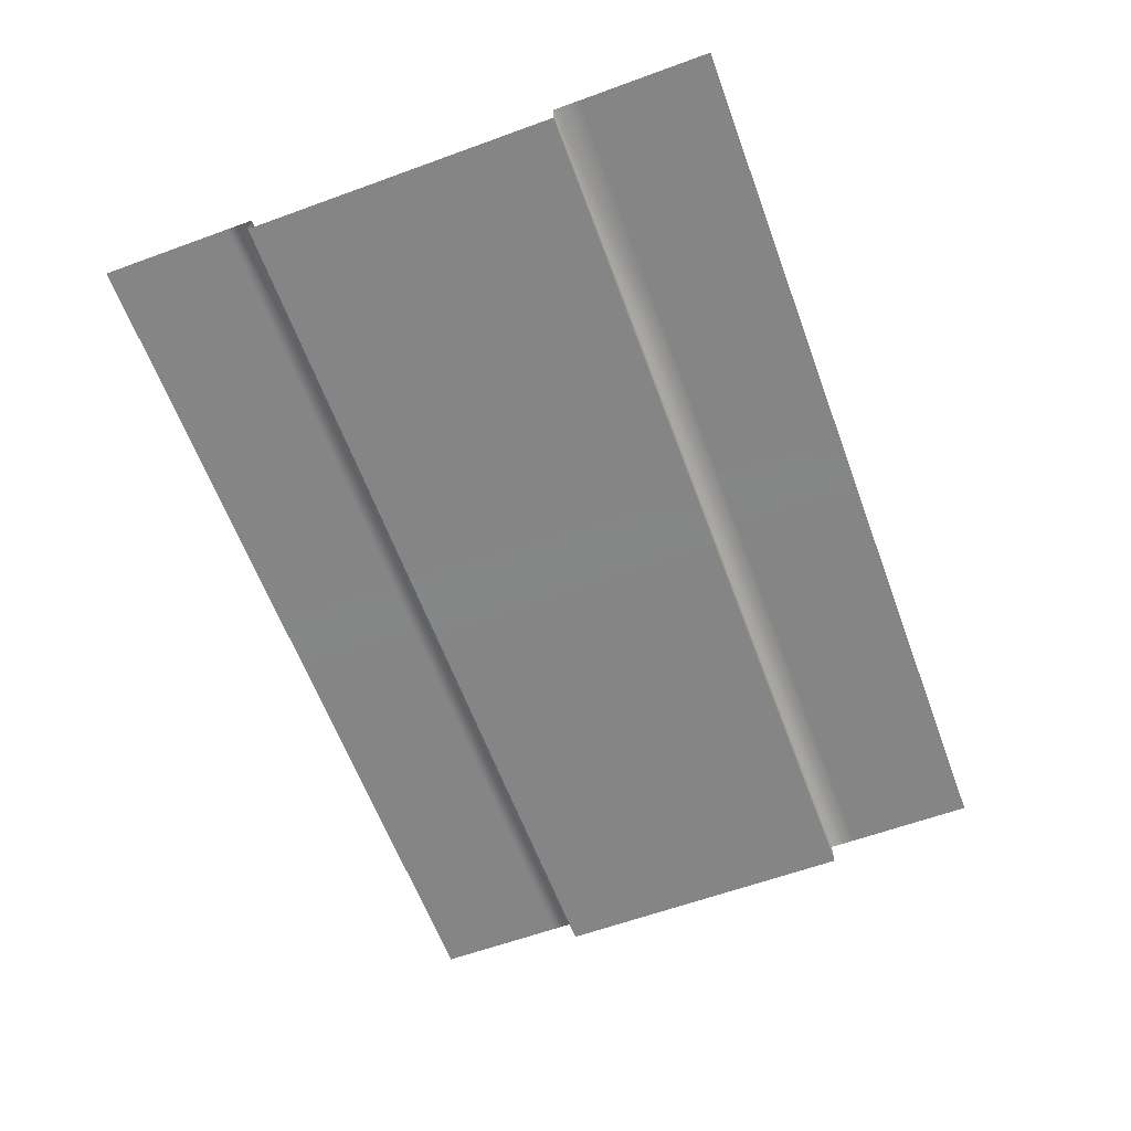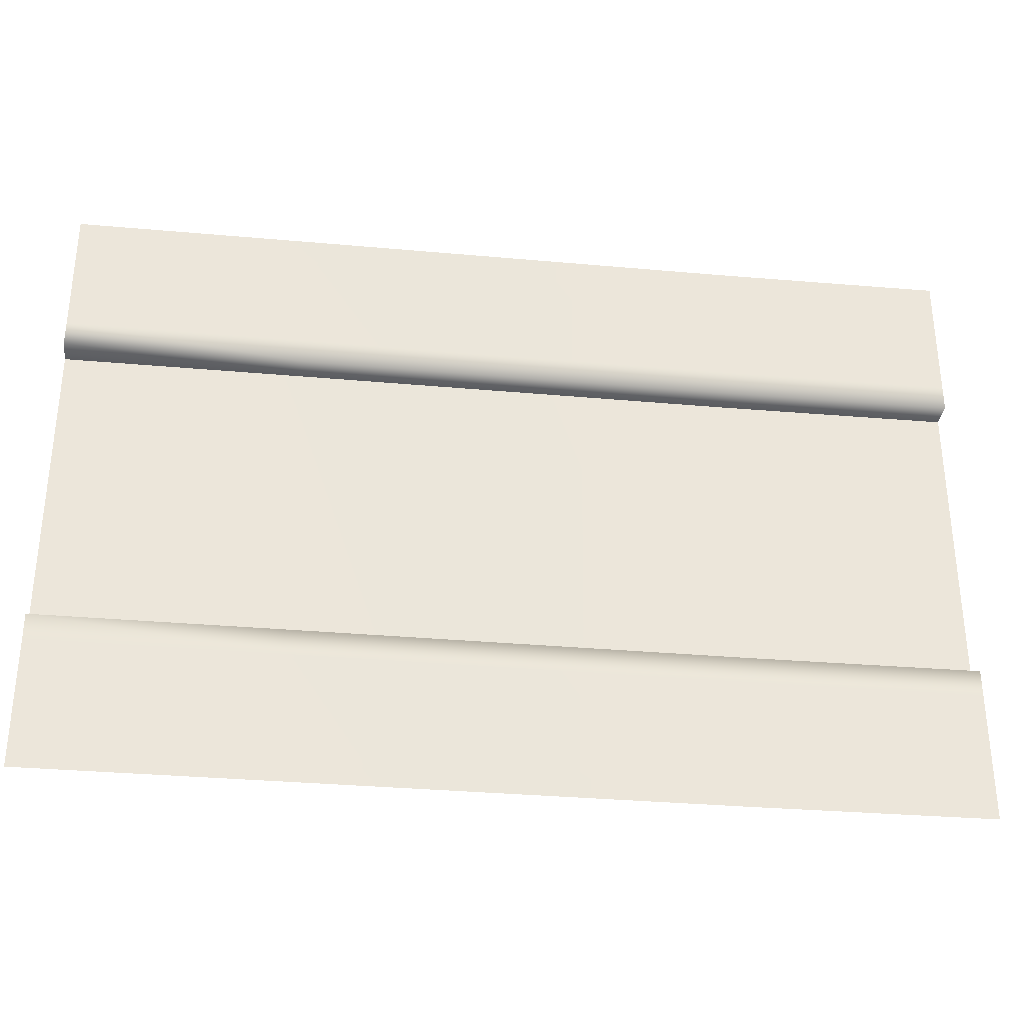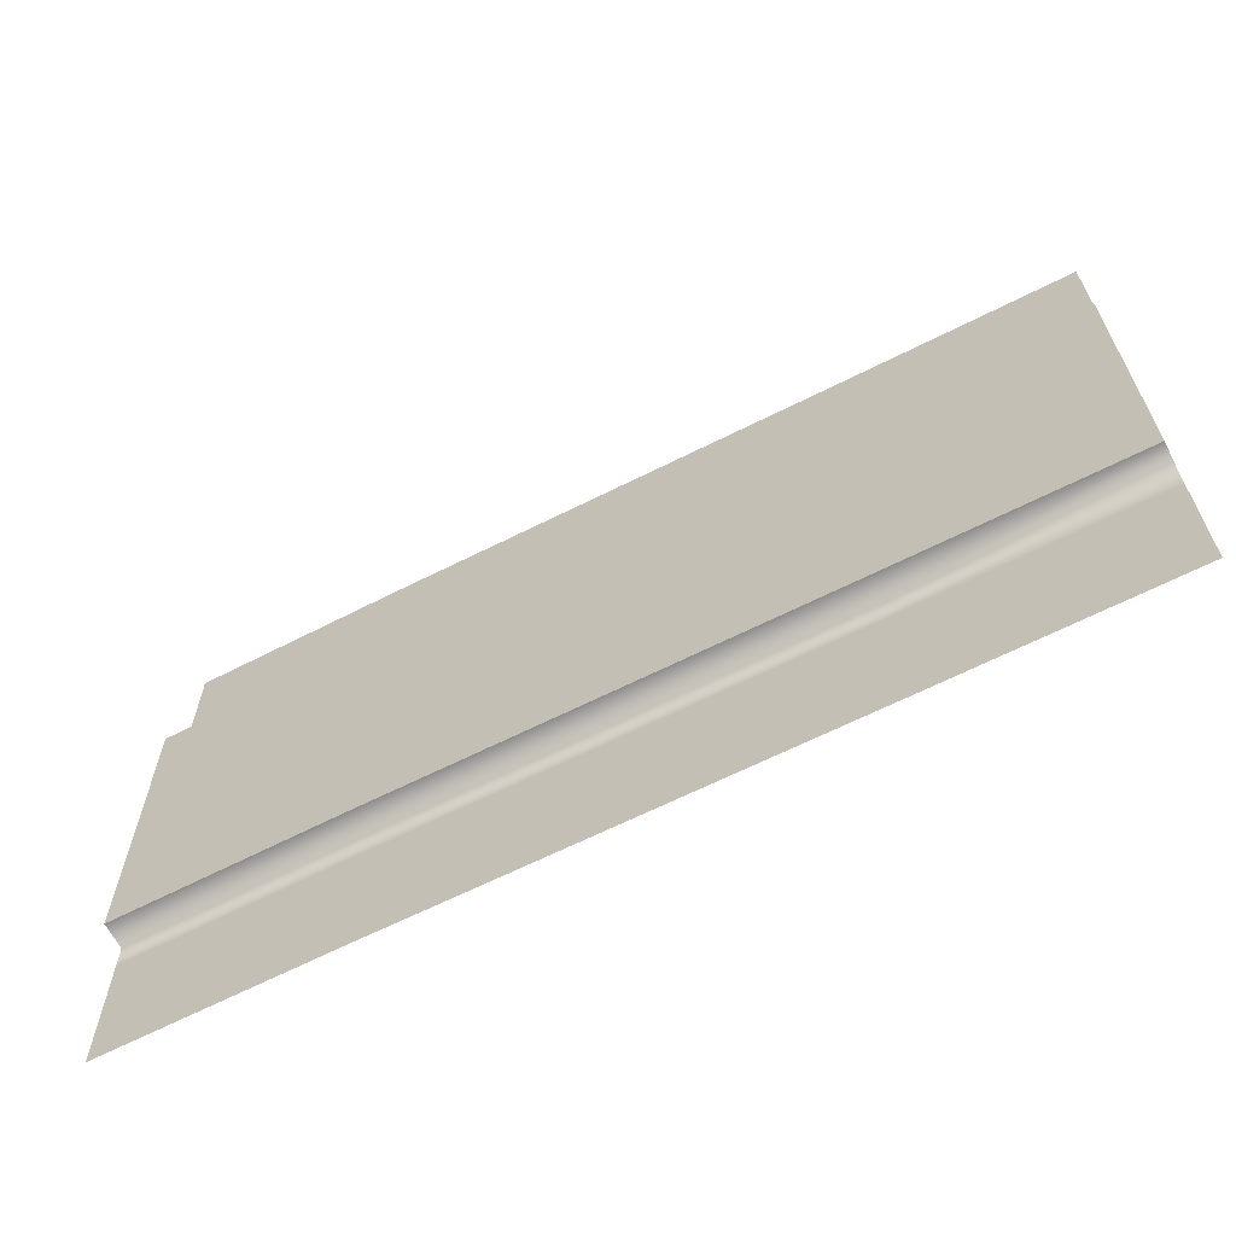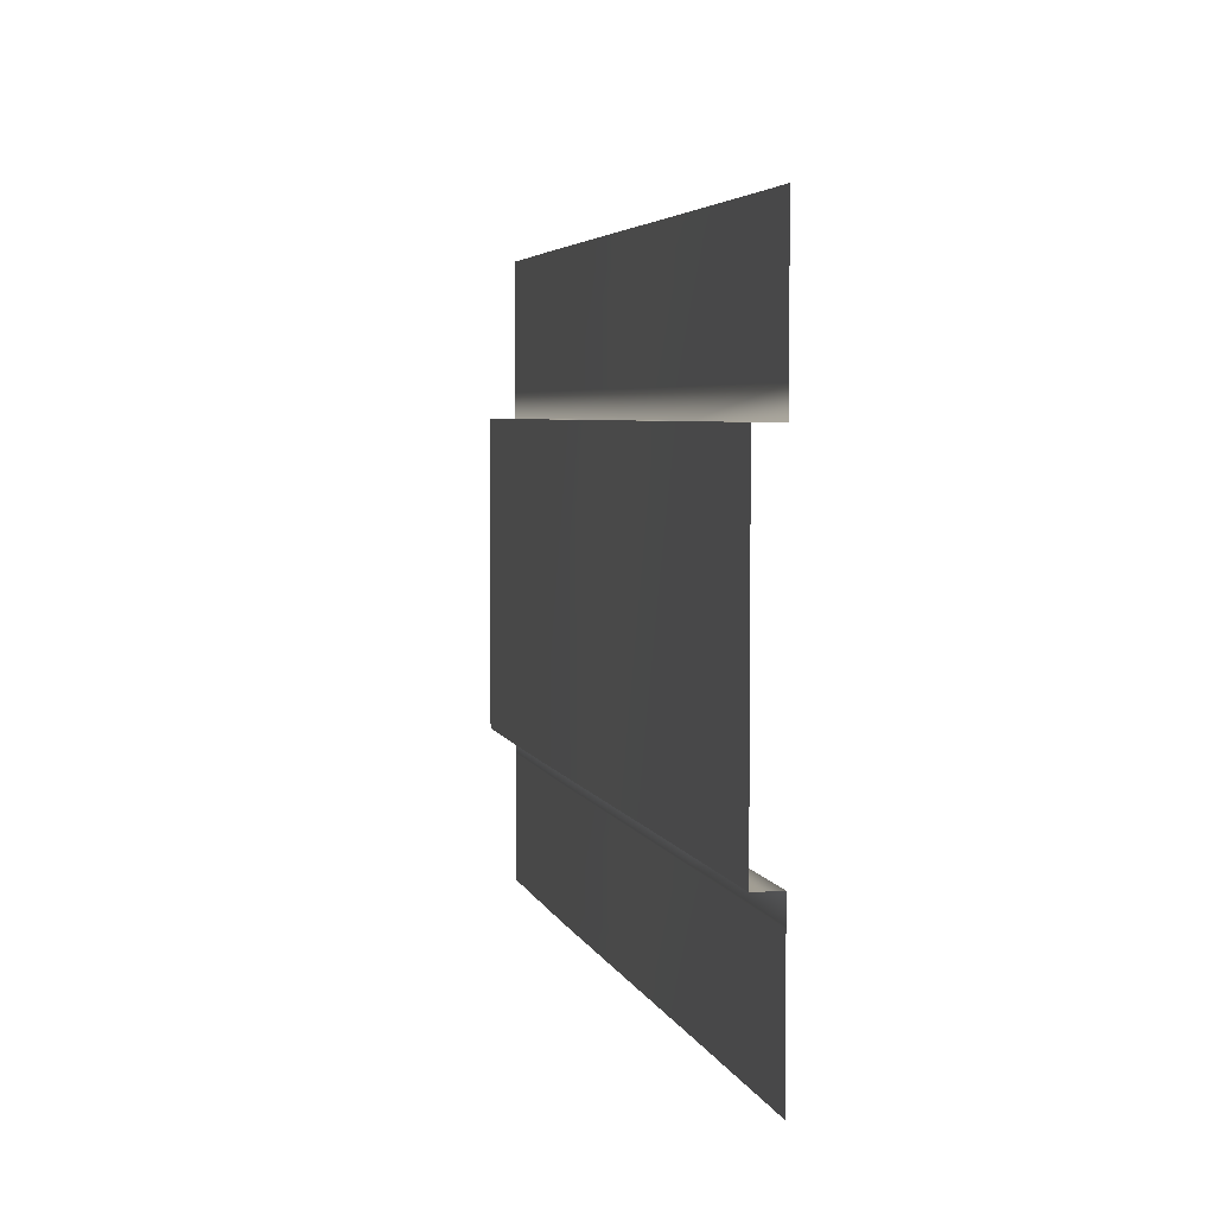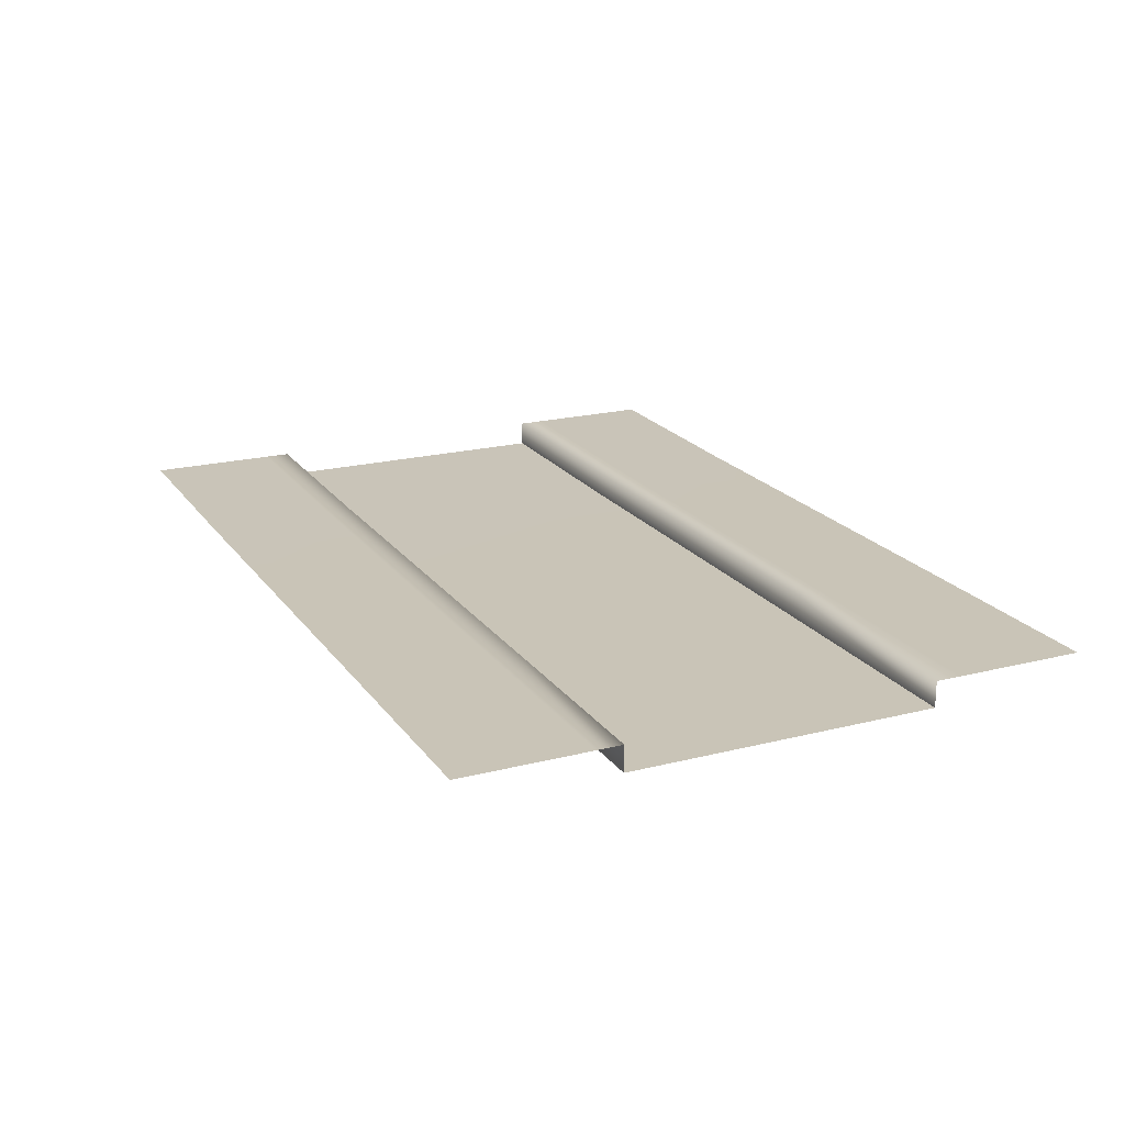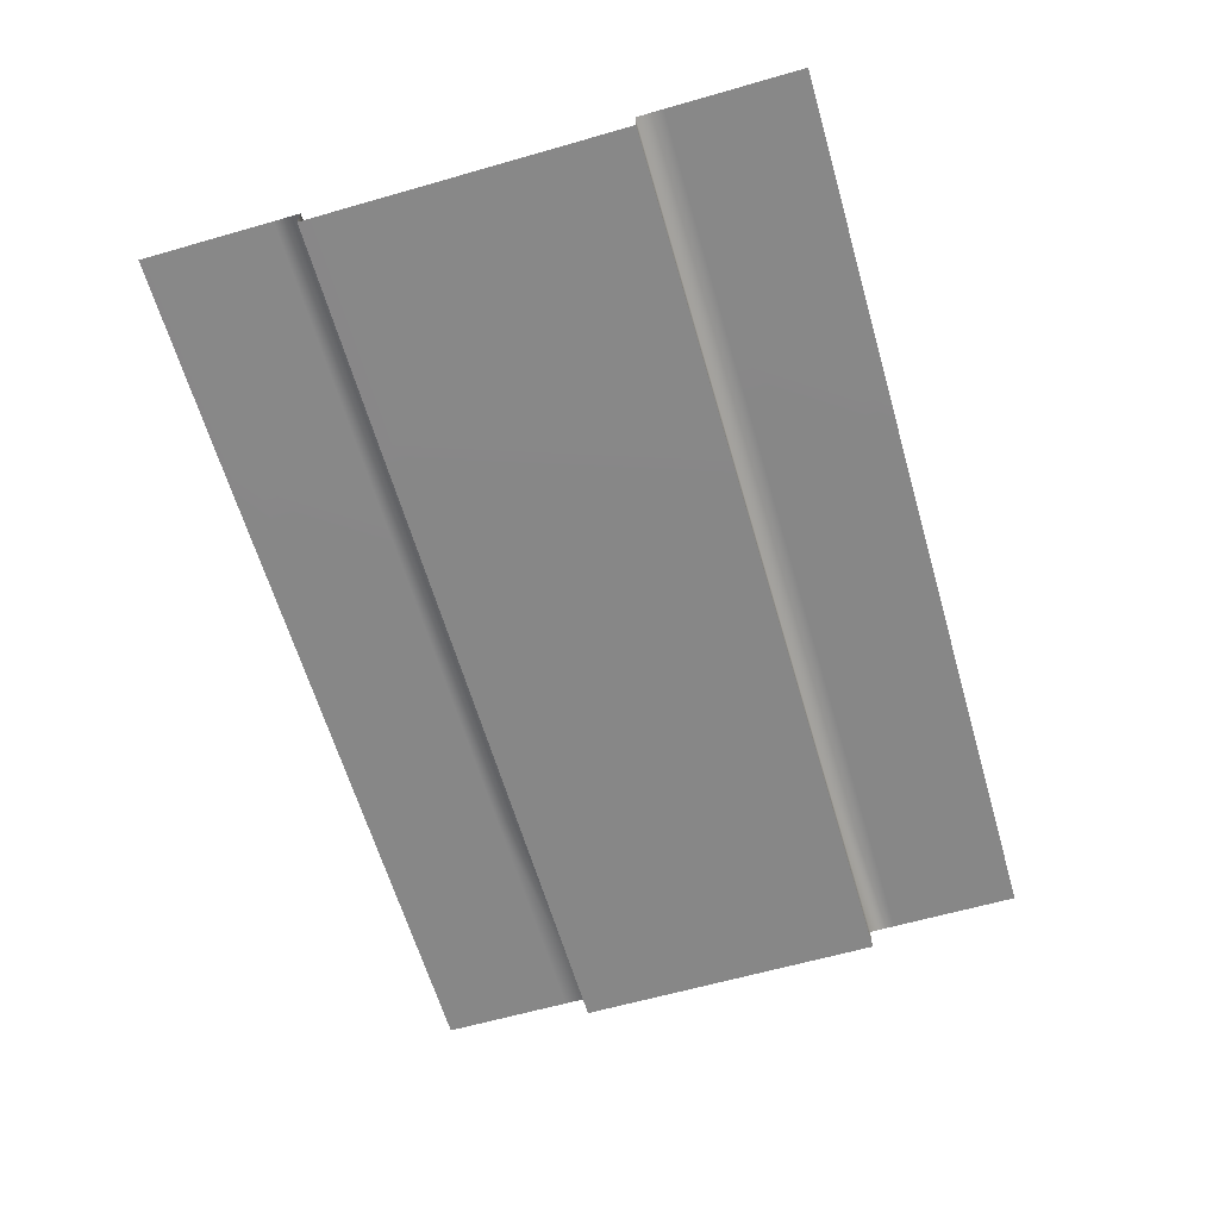
<metadata>
{"format":"obj","ext":"obj","renderer":"f3d","projection":"perspective","resolution":1024,"background":"white","views":[{"elev":-61.8,"azim":110.3,"up":"+Y"},{"elev":-32.7,"azim":173.0,"up":"+Z"},{"elev":-64.4,"azim":27.1,"up":"+Z"},{"elev":4.4,"azim":76.5,"up":"+Z"},{"elev":20.1,"azim":64.9,"up":"+Y"},{"elev":-62.6,"azim":-73.8,"up":"+Y"}]}
</metadata>
<code>
g Motorway 2x2 0015-road material
v 57.5 0 41.6
v 59.68 -0.01321 44.6
v 57.5 0 44.6
v 59.68 -0.01321 41.6
v 61.77 -0.007381 44.6
v 61.77 -0.007382 41.6
v 63.95 -0.001571 44.6
v 63.95 -0.001571 41.6
v 66.24 0 44.6
v 66.24 0 41.6
f 2 1 3
f 2 4 1
f 5 4 2
f 5 6 4
f 7 6 5
f 7 8 6
f 9 8 7
f 9 10 8
g Motorway 2x2 0015-sidewalk
v 57.5 0.25 40.1
v 59.68 0.2368 40.35
v 57.5 0.25 40.35
v 59.68 0.2368 40.1
v 59.68 0.2368 41.35
v 57.5 0.25 41.35
v 59.68 0.2368 41.6
v 57.5 0.25 41.6
v 59.68 -0.01321 41.6
v 57.5 0 41.6
v 57.5 0 44.6
v 59.68 0.2368 44.6
v 57.5 0.25 44.6
v 59.68 -0.01321 44.6
v 59.68 0.2368 44.85
v 57.5 0.25 44.85
v 59.68 0.2368 45.85
v 57.5 0.25 45.85
v 59.68 0.2368 46.1
v 57.5 0.25 46.1
v 61.77 0.2426 40.35
v 61.77 0.2426 40.1
v 61.77 0.2426 41.35
v 61.77 0.2426 41.6
v 61.77 -0.007382 41.6
v 61.77 0.2426 44.6
v 61.77 -0.007381 44.6
v 61.77 0.2426 44.85
v 61.77 0.2426 45.85
v 61.77 0.2426 46.1
v 63.95 0.2484 40.35
v 63.95 0.2484 40.1
v 63.95 0.2484 41.35
v 63.95 0.2484 41.6
v 63.95 -0.001571 41.6
v 63.95 0.2484 44.6
v 63.95 -0.001571 44.6
v 63.95 0.2484 44.85
v 63.95 0.2484 45.85
v 63.95 0.2484 46.1
v 66.24 0.25 40.35
v 66.24 0.25 40.1
v 66.24 0.25 41.35
v 66.24 0.25 41.6
v 66.24 0 41.6
v 66.24 0.25 44.6
v 66.24 0 44.6
v 66.24 0.25 44.85
v 66.24 0.25 45.85
v 66.24 0.25 46.1
f 12 11 13
f 12 14 11
f 15 13 16
f 15 12 13
f 17 16 18
f 17 15 16
f 19 18 20
f 19 17 18
f 22 21 23
f 22 24 21
f 25 23 26
f 25 22 23
f 27 26 28
f 27 25 26
f 29 28 30
f 29 27 28
f 31 14 12
f 31 32 14
f 33 12 15
f 33 31 12
f 34 15 17
f 34 33 15
f 35 17 19
f 35 34 17
f 36 24 22
f 36 37 24
f 38 22 25
f 38 36 22
f 39 25 27
f 39 38 25
f 40 27 29
f 40 39 27
f 41 32 31
f 41 42 32
f 43 31 33
f 43 41 31
f 44 33 34
f 44 43 33
f 45 34 35
f 45 44 34
f 46 37 36
f 46 47 37
f 48 36 38
f 48 46 36
f 49 38 39
f 49 48 38
f 50 39 40
f 50 49 39
f 51 42 41
f 51 52 42
f 53 41 43
f 53 51 41
f 54 43 44
f 54 53 43
f 55 44 45
f 55 54 44
f 56 47 46
f 56 57 47
f 58 46 48
f 58 56 46
f 59 48 49
f 59 58 48
f 60 49 50
f 60 59 49

</code>
